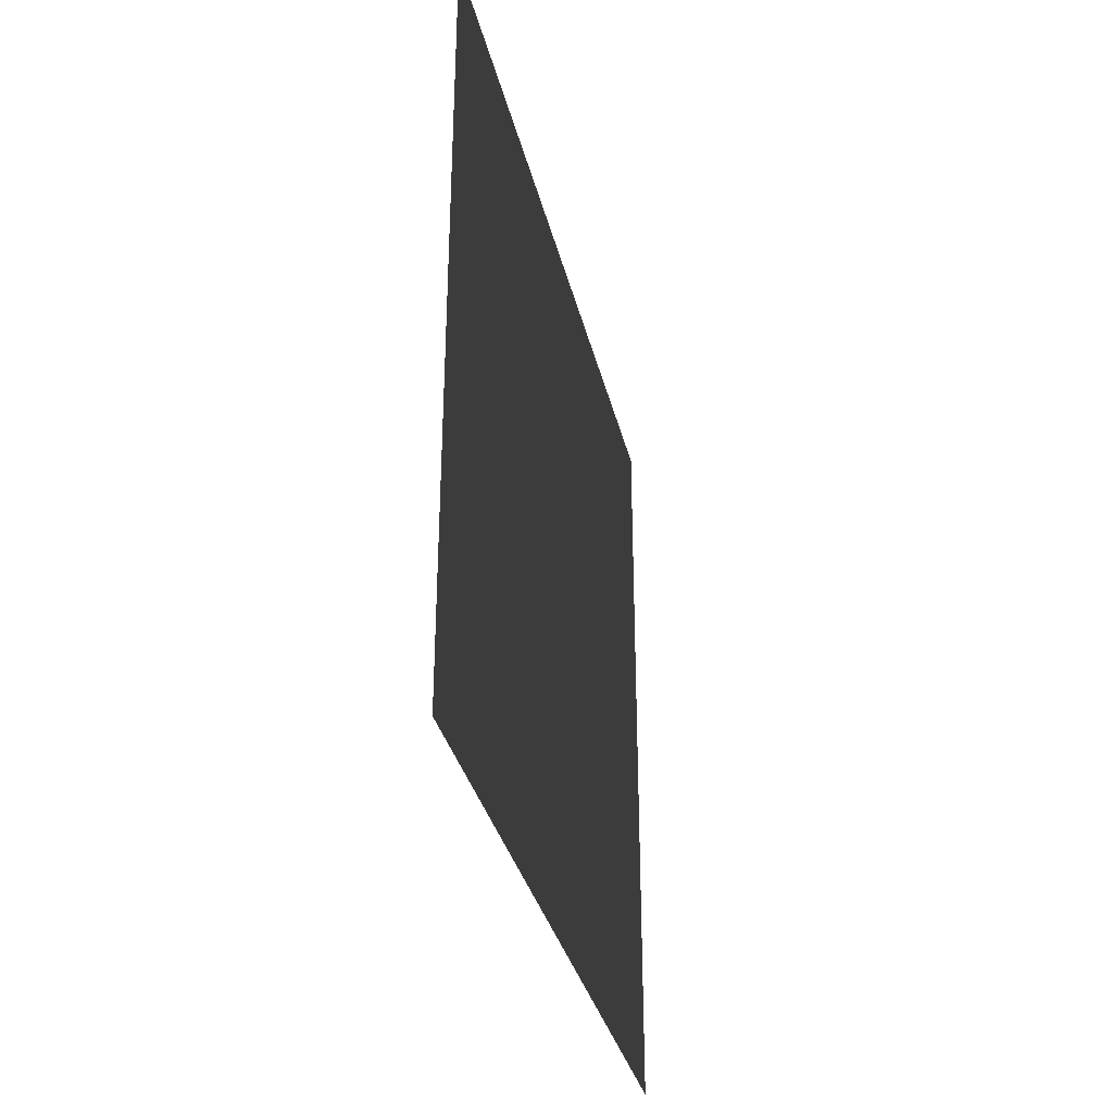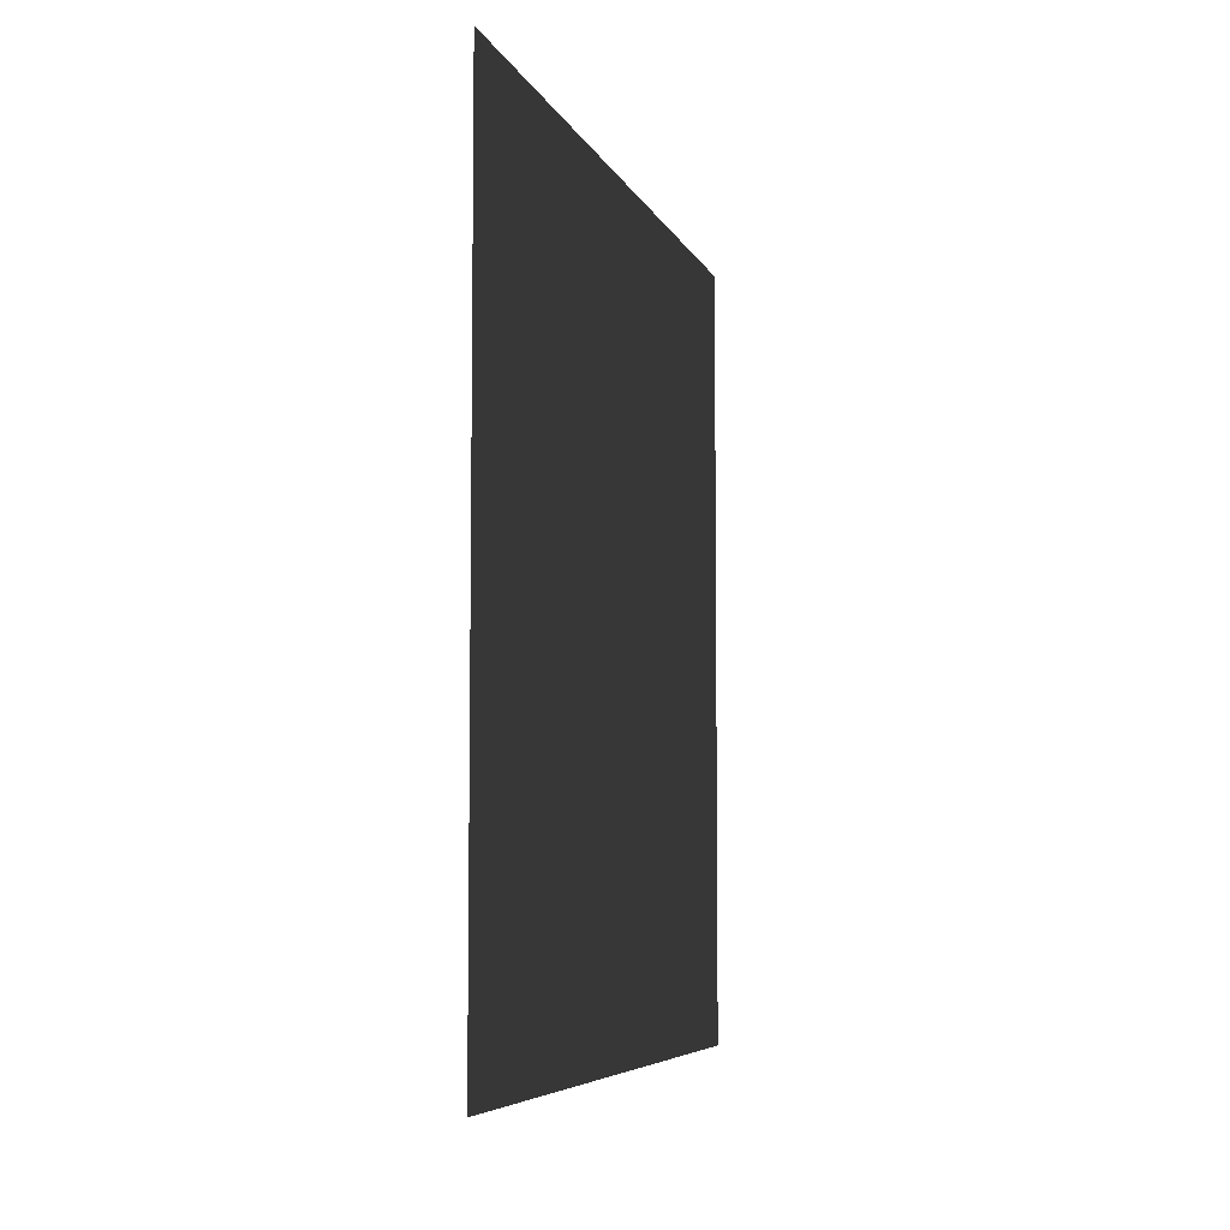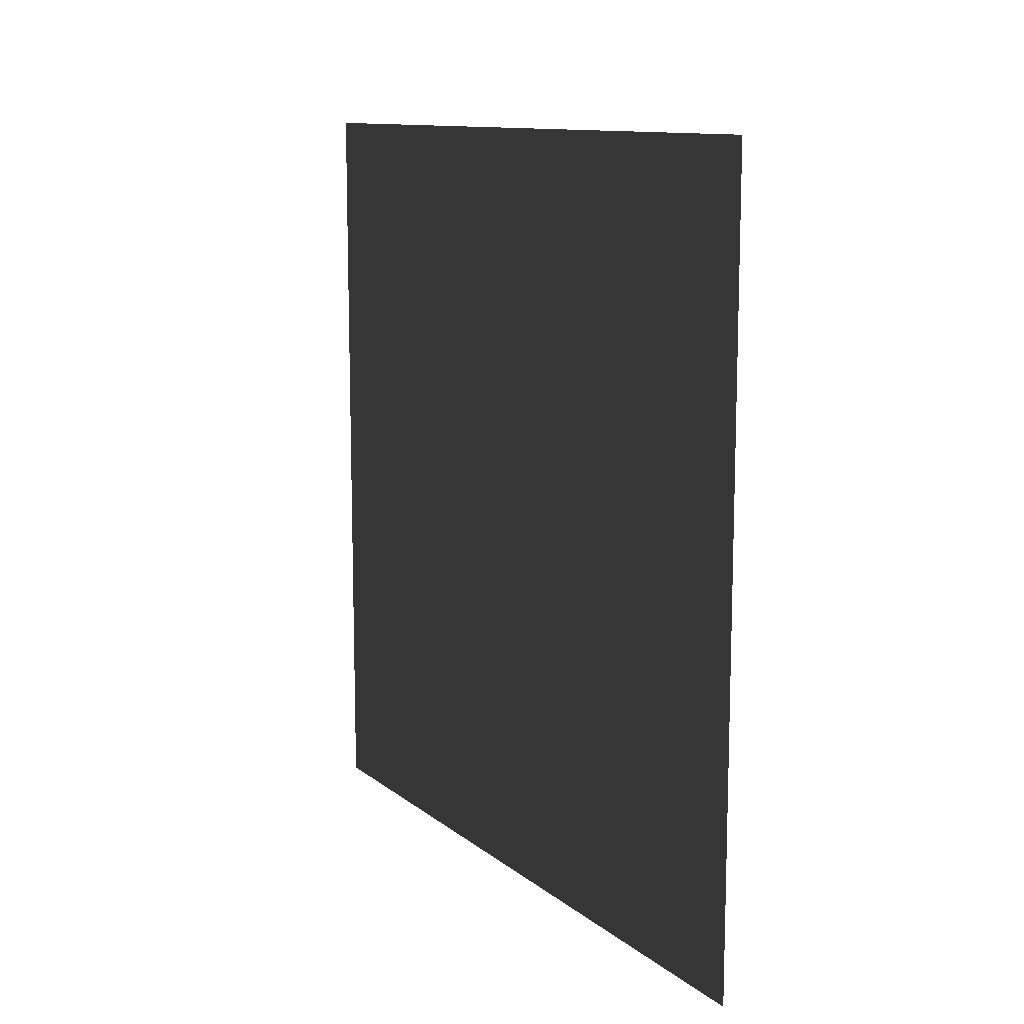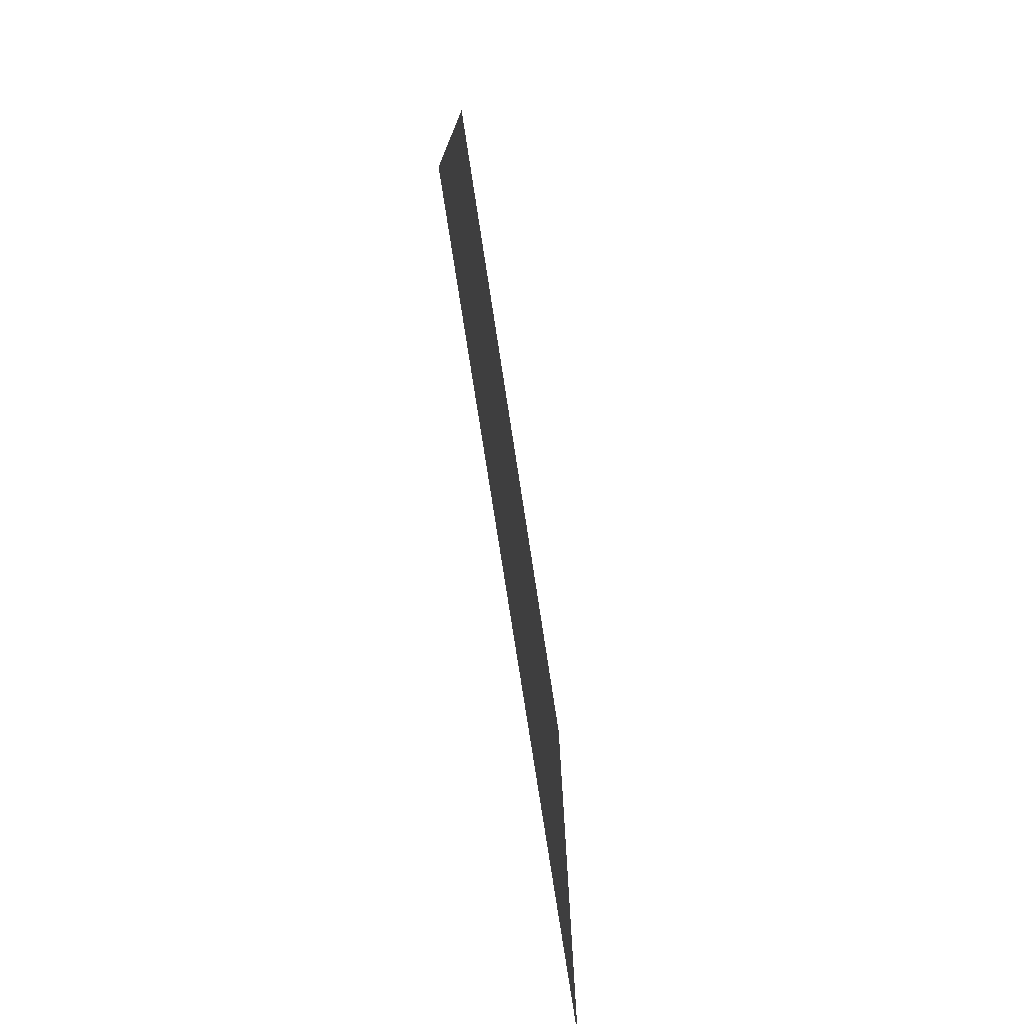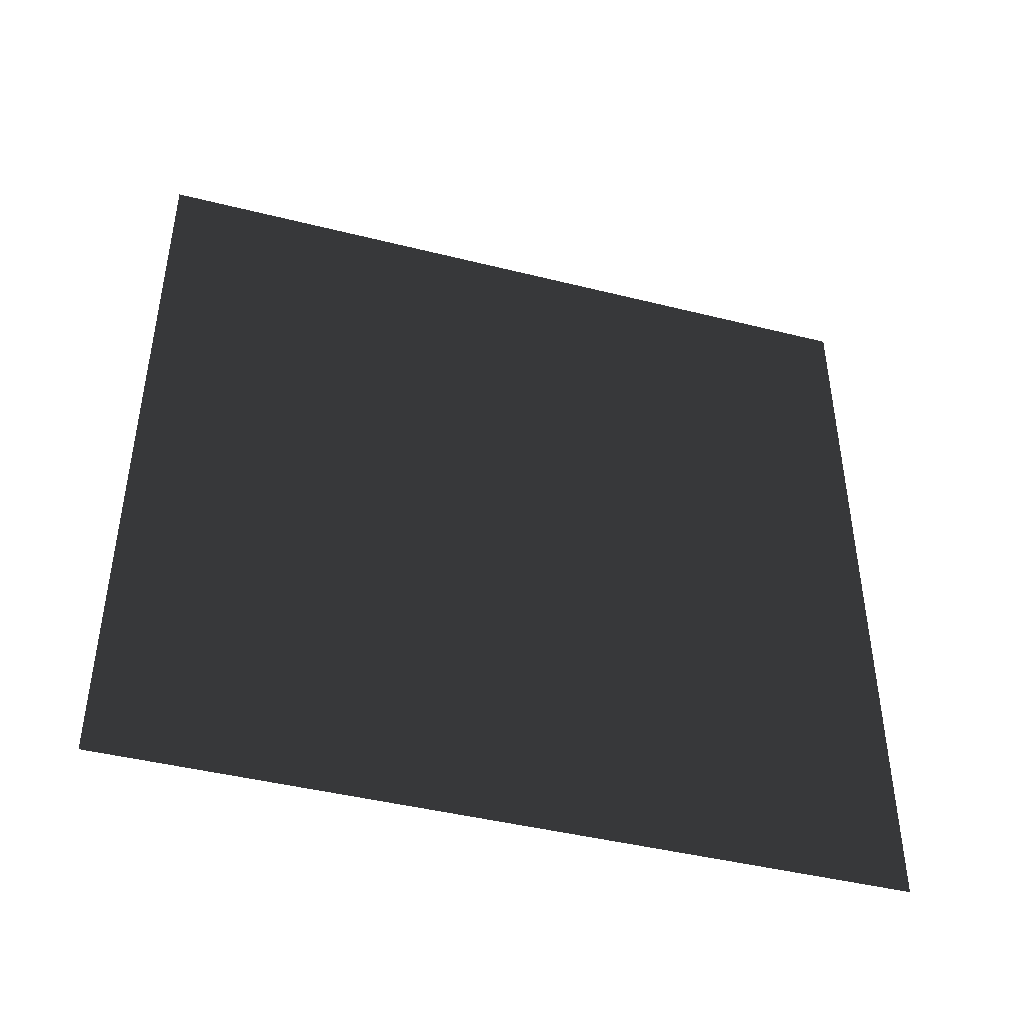
<metadata>
{"format":"obj","ext":"obj","renderer":"f3d","projection":"perspective","resolution":1024,"background":"white","views":[{"elev":-33.7,"azim":13.1,"up":"+Z"},{"elev":-6.1,"azim":-164.8,"up":"+Y"},{"elev":11.5,"azim":150.5,"up":"+Y"},{"elev":-75.7,"azim":8.7,"up":"+Z"},{"elev":-43.9,"azim":-106.4,"up":"+Y"}]}
</metadata>
<code>
o Plane_Plane.001
v -0 -0.5 -0.5
v -0 0.5 -0.5
v 0 -0.5 0.5
v 0 0.5 0.5
f 2 3 1
f 2 4 3

</code>
